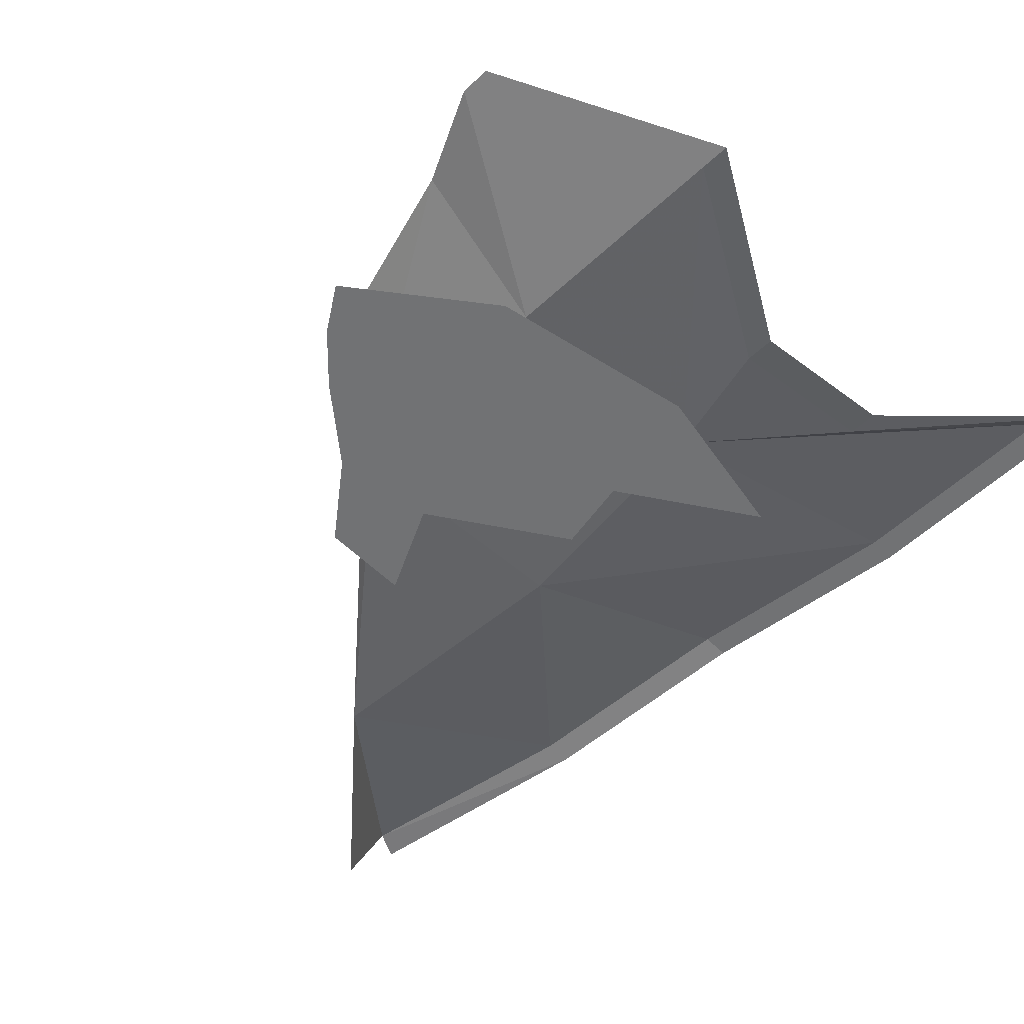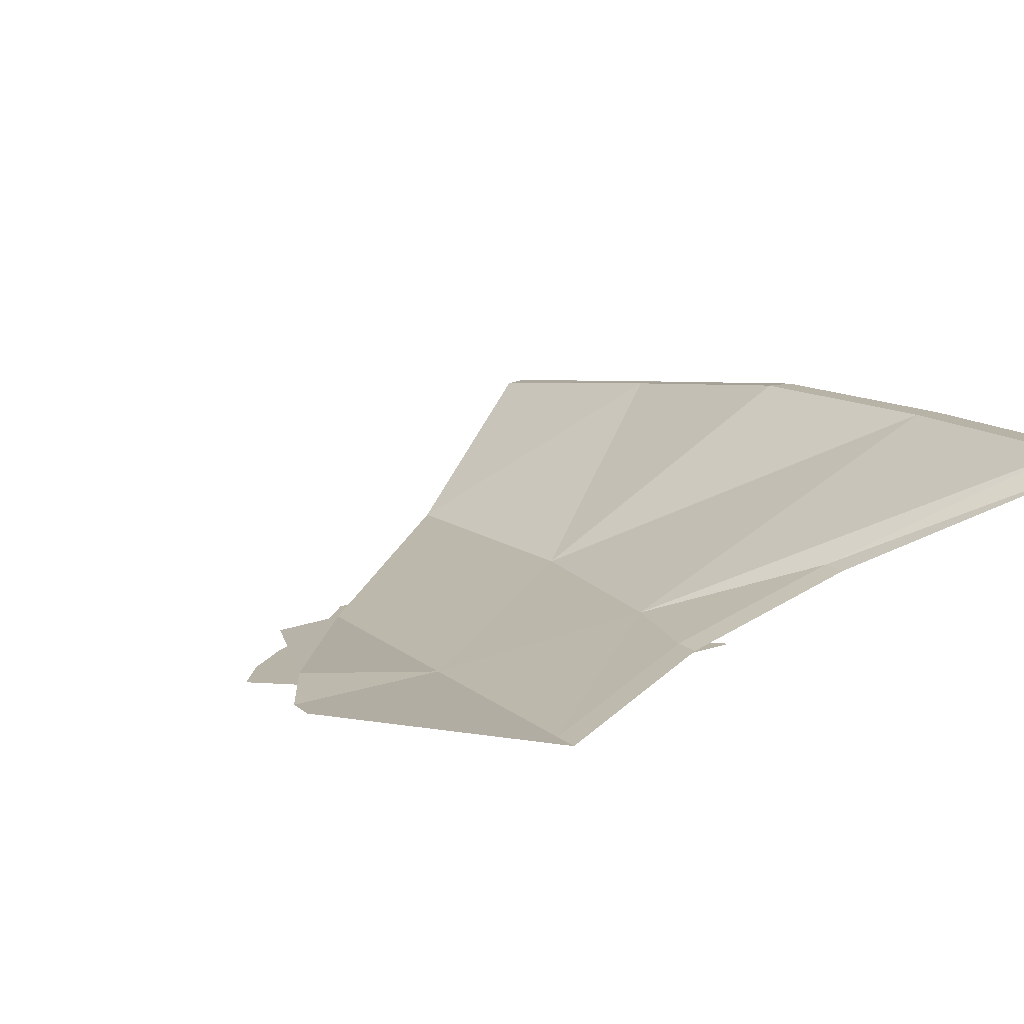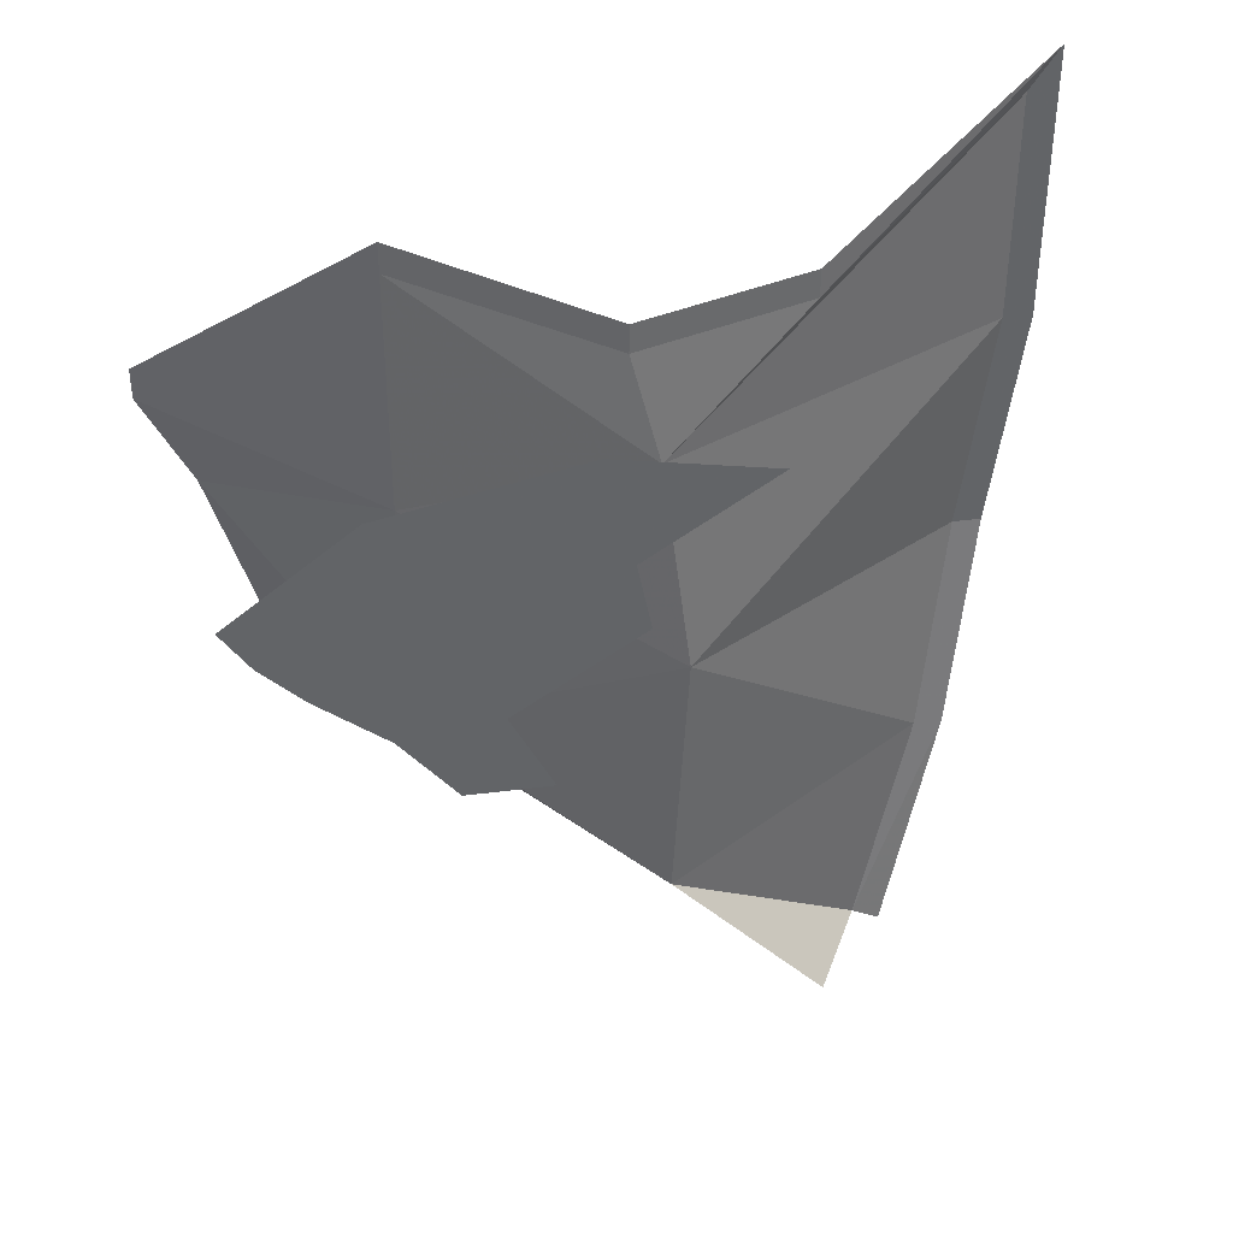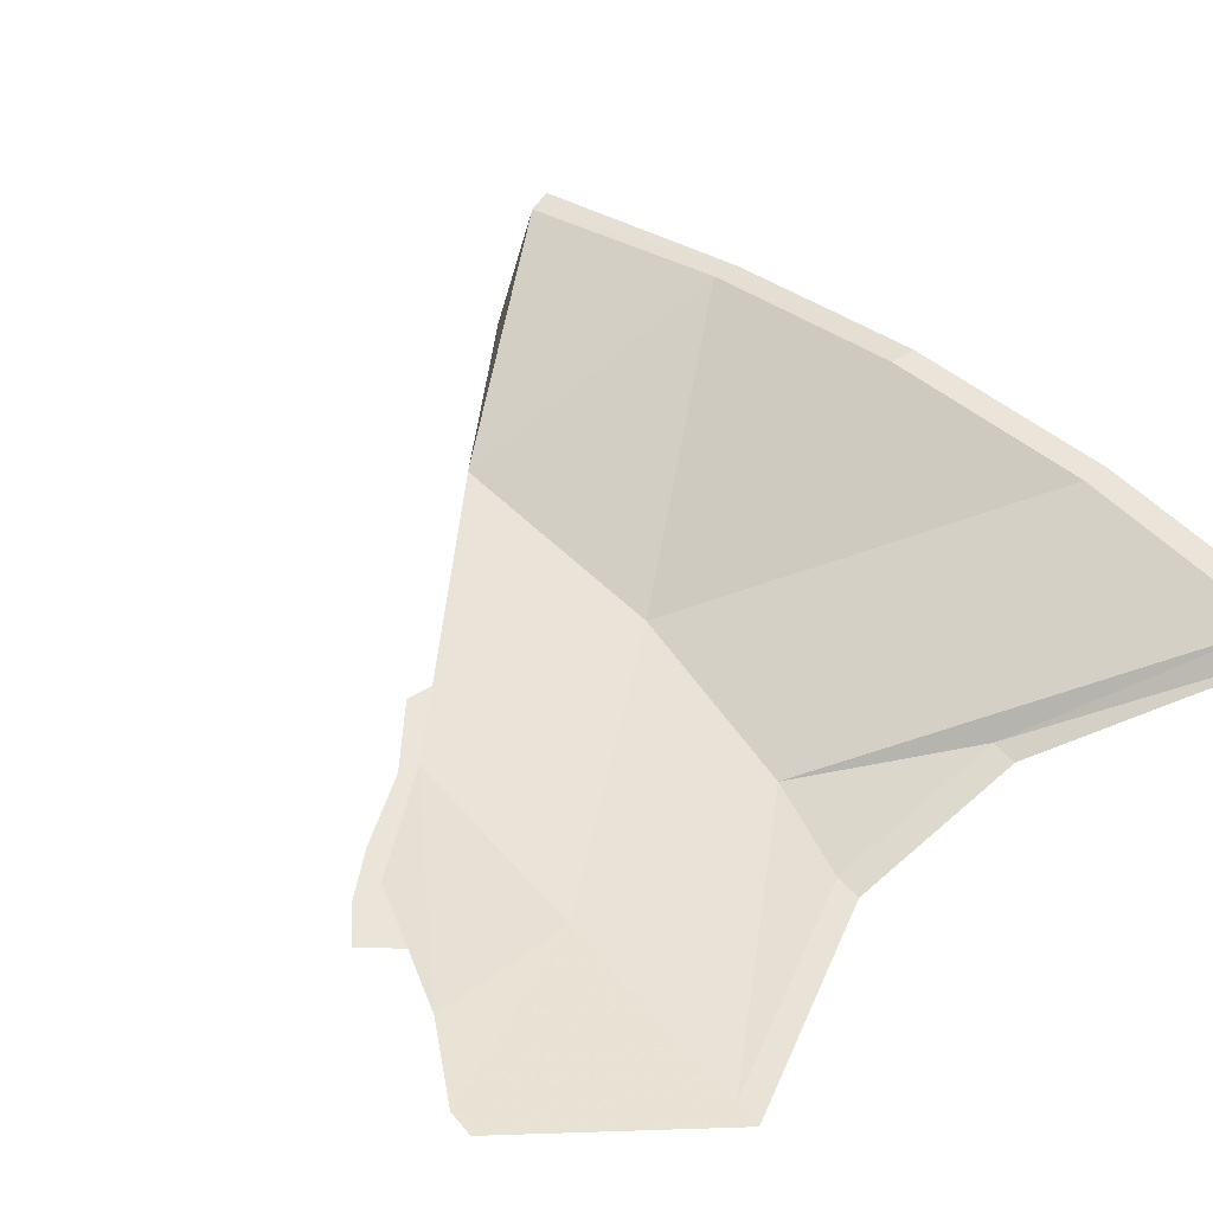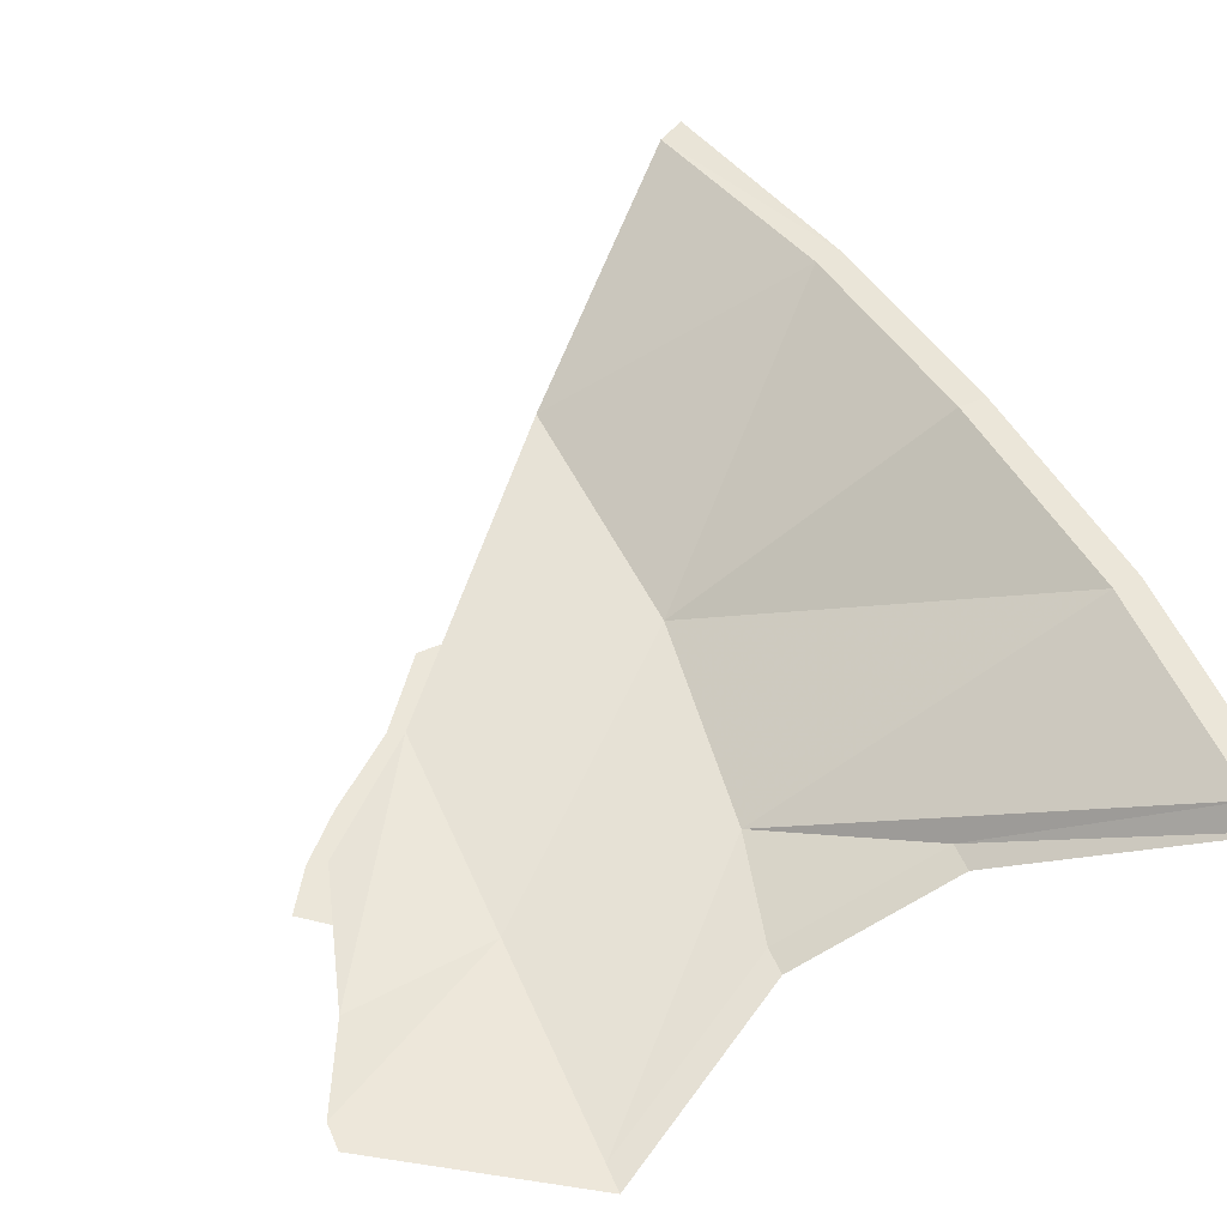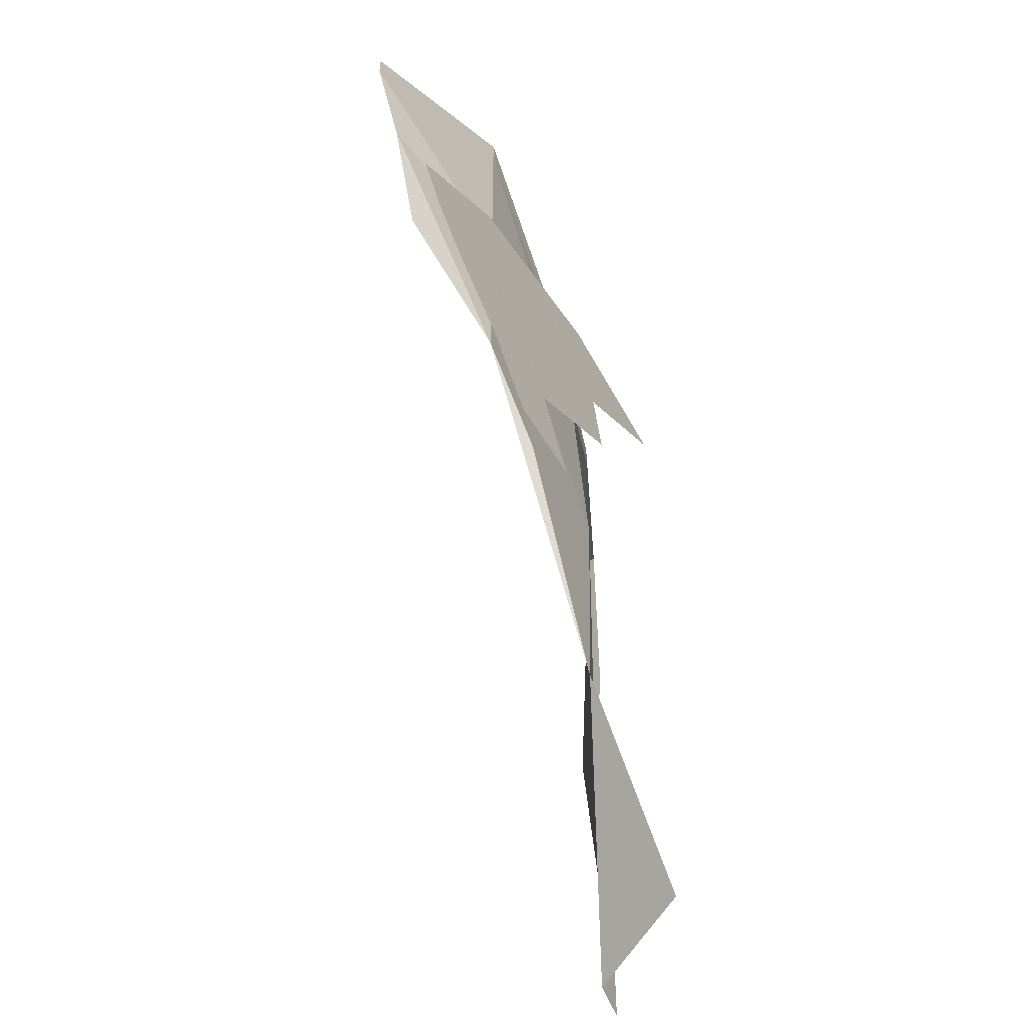
<metadata>
{"format":"obj","ext":"obj","renderer":"f3d","projection":"perspective","resolution":1024,"background":"white","views":[{"elev":-55.4,"azim":-45.7,"up":"+Y"},{"elev":12.7,"azim":-29.0,"up":"+Y"},{"elev":39.4,"azim":-9.2,"up":"+Z"},{"elev":44.7,"azim":-36.8,"up":"+Y"},{"elev":55.5,"azim":-23.6,"up":"+Y"},{"elev":-56.5,"azim":-59.3,"up":"+Z"}]}
</metadata>
<code>
o item/shield_right_half
v -14 -14 40
v -11 -14 34
v 0 -16 32
v 0 -16 48
v 0 -16 50
v -14 -14 42
v -8 -14 24
v 0 -16 16
v 18 -14 16
v 16 -14 32
v 14 -14 40
v 14 -14 42
v 26 -10 40
v 26 -10 42
v 40 -2 32
v 40 -2 48
v 42 -2 51
v 38 -2 16
v 17 -14 -3
v 36 -4 0
v 40 -2 16
v 42 -2 32
v 6 -16 10
v 28 -14 -15
v 32 -6 -16
v 38 -4 0
v -1 -17 15
v 6 -17 16
v 15 -17 22
v -6 -17 19
v 14 -17 27
v -9 -17 22
v 23 -17 33
v -11 -17 25
v 12 -17 35
v -2 -17 32
v 3 -17 10
v 9 -17 10
v 34 -6 -17
f 1 2 3
f 1 3 4
f 1 4 5
f 1 5 6
f 2 7 8
f 2 8 3
f 3 8 9
f 3 9 10
f 3 10 4
f 4 10 11
f 4 11 12
f 4 12 5
f 11 10 13
f 11 13 14
f 11 14 12
f 10 15 16
f 10 16 13
f 13 16 17
f 13 17 14
f 9 18 15
f 9 15 10
f 9 19 20
f 9 20 18
f 18 20 21
f 18 21 22
f 18 22 15
f 15 22 17
f 15 17 16
f 8 23 19
f 8 19 9
f 19 24 25
f 19 25 20
f 20 25 26
f 20 26 21
f 27 28 29
f 27 29 30
f 30 29 31
f 30 31 32
f 32 31 33
f 32 33 34
f 34 33 35
f 34 35 36
f 37 38 28
f 37 28 27
f 25 39 26

</code>
